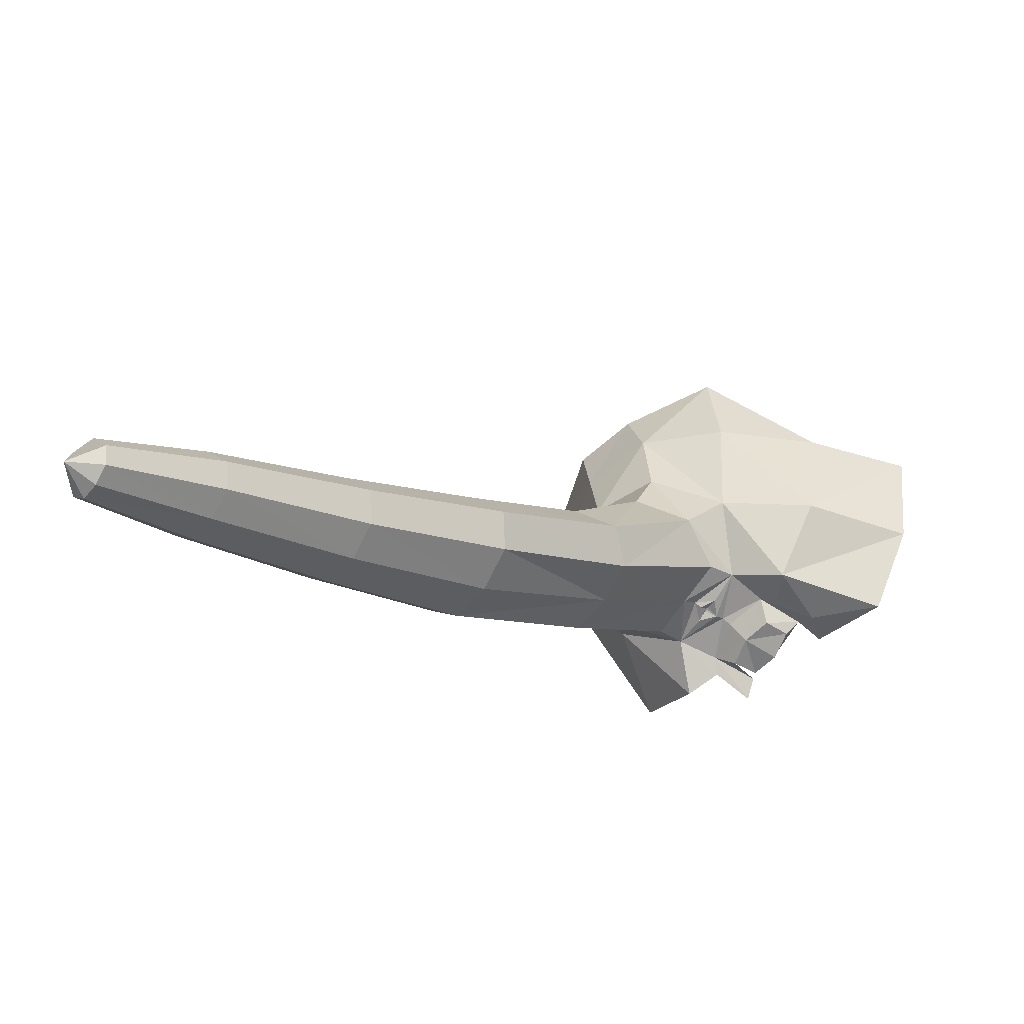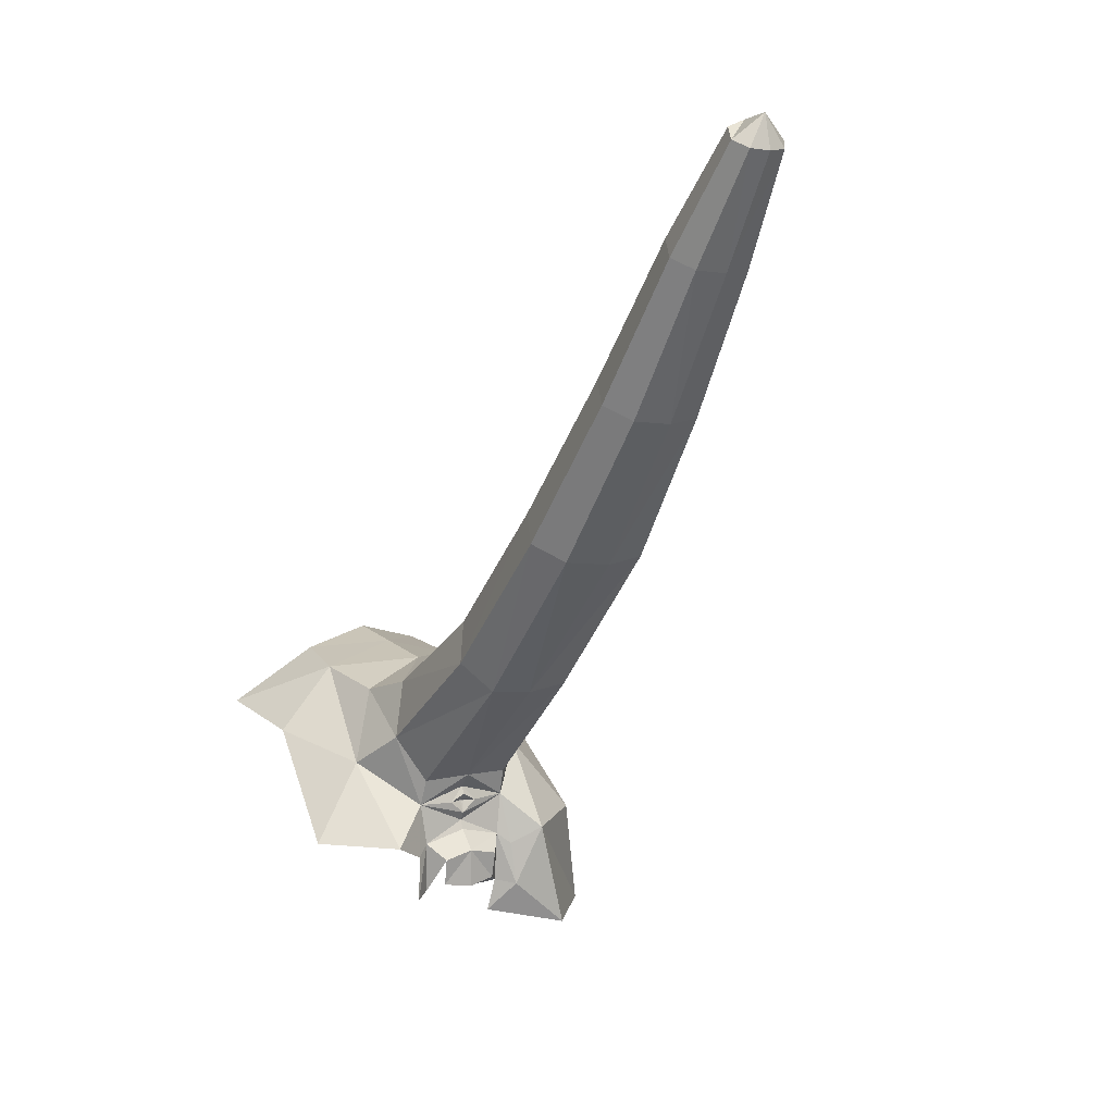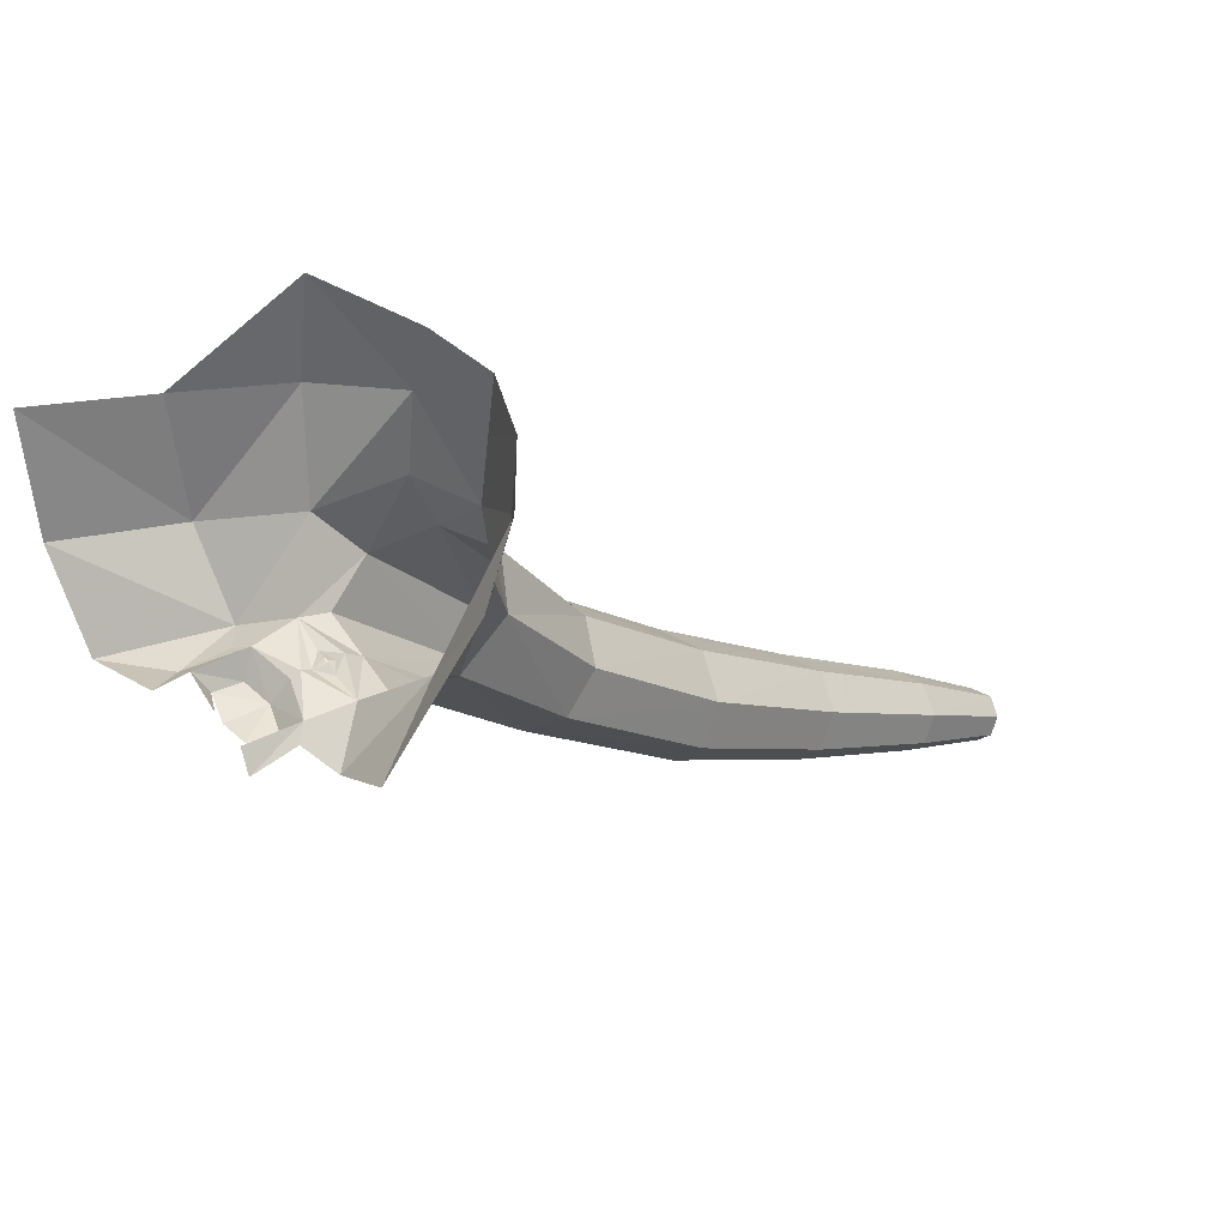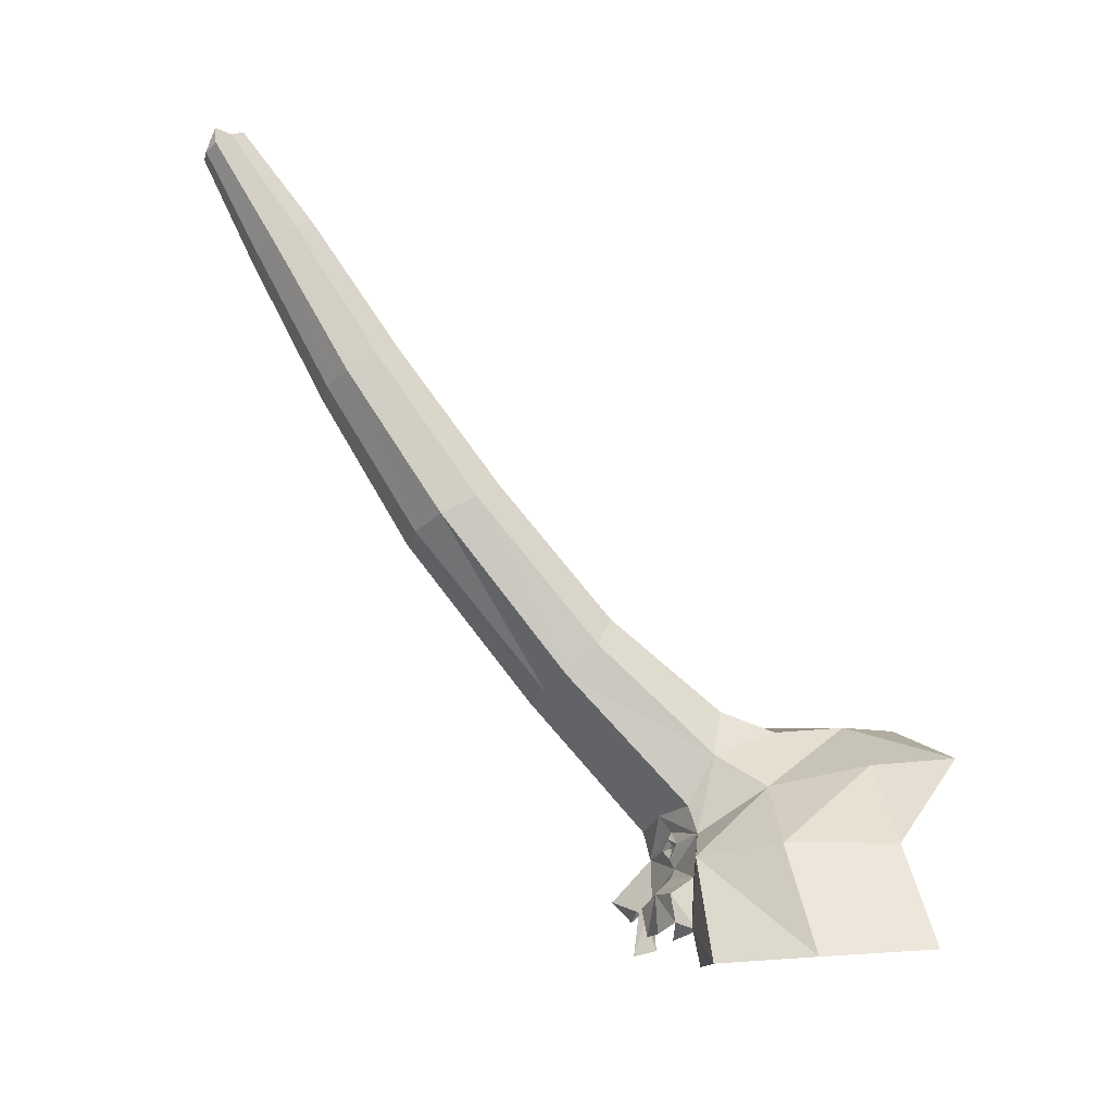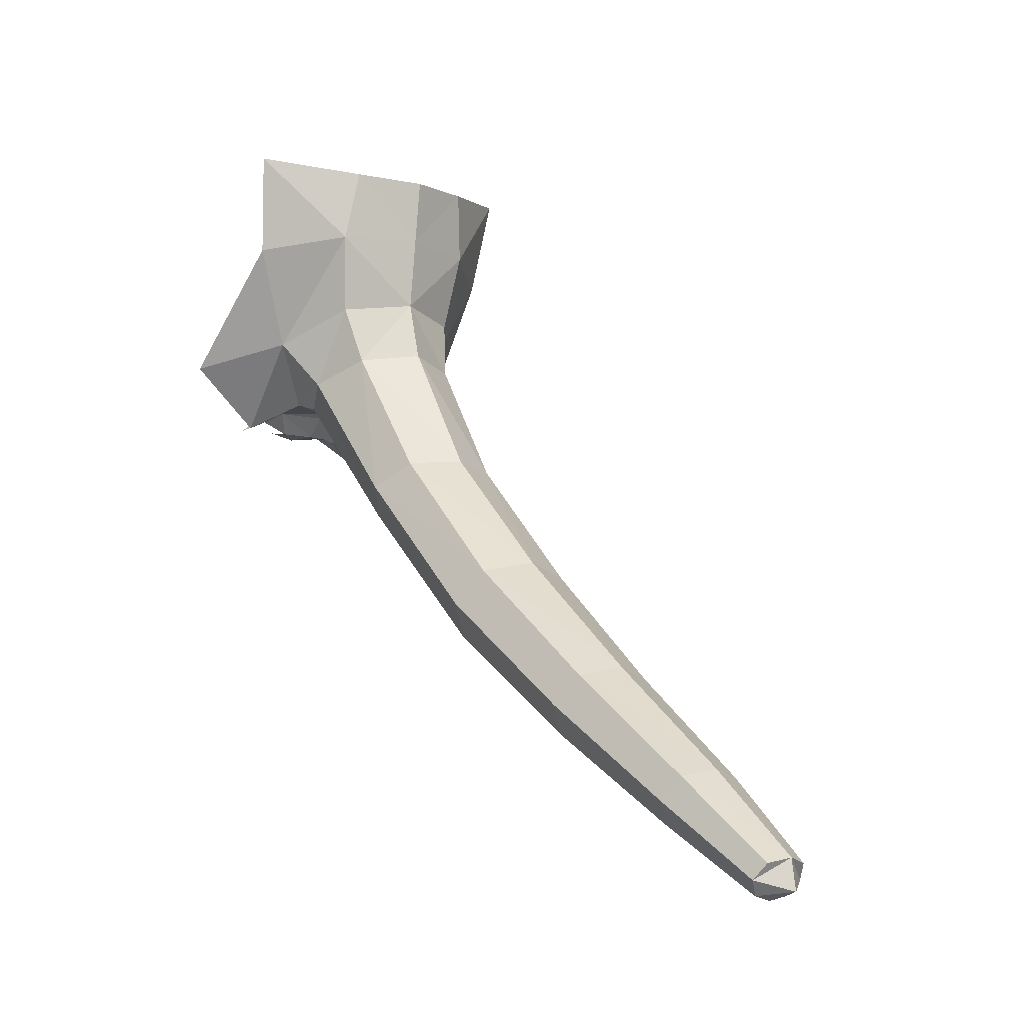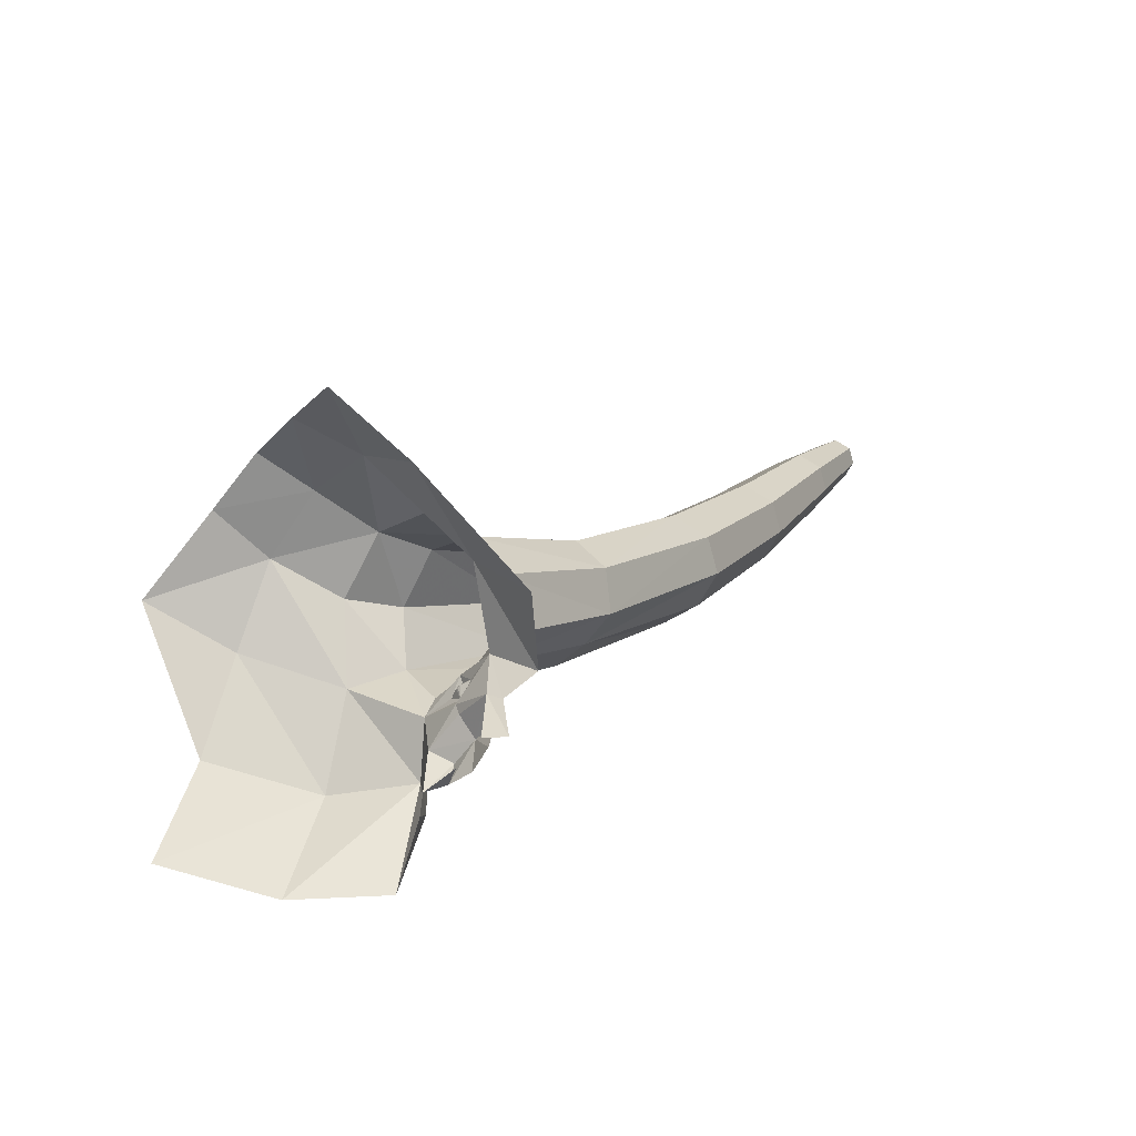
<metadata>
{"format":"obj","ext":"obj","renderer":"f3d","projection":"perspective","resolution":1024,"background":"white","views":[{"elev":-66.6,"azim":-123.5,"up":"+Z"},{"elev":8.0,"azim":147.8,"up":"+Y"},{"elev":48.9,"azim":58.2,"up":"+Z"},{"elev":-24.6,"azim":-115.9,"up":"+Y"},{"elev":-8.9,"azim":141.9,"up":"+Z"},{"elev":-47.9,"azim":52.9,"up":"+Y"}]}
</metadata>
<code>
v 0 0 0
v -0.008732 0.4985 -0.04383
v -0.02936 0.499 -0.04097
v -0.02596 0.4732 -0.04226
v 0 0.4908 -0.04392
v -0.001856 0.4987 -0.04177
v 0 0.4978 -0.04179
v -0.05839 0.524 -0.008919
v -0.0524 0.4767 -0.05555
v -0.03375 0.4666 -0.04717
v -0.0361 0.4398 -0.04988
v -0.06832 0.4106 -0.05499
v -0.03923 0.5813 0.09459
v -0.09034 0.5485 0.1031
v -0.04529 0.5751 0.05377
v -0.08348 0.5378 0.0467
v -0.09258 0.4783 -0.02143
v -0.1069 0.4105 -0.01044
v -0.1123 0.4815 0.04462
v -0.1294 0.4168 0.05443
v -0.02957 0.6254 -0.09719
v 0 0.6374 -0.09465
v 0 0.7082 -0.1649
v 0 0.592 -0.02029
v -0.03275 0.5767 -0.02485
v -0.0394 0.6028 -0.1105
v -0.02926 0.699 -0.171
v -0.0382 0.6842 -0.1898
v -0.02415 0.7796 -0.237
v -0.03181 0.7669 -0.2531
v -0.01952 0.8567 -0.2946
v 0 0.8629 -0.2905
v 0 0.917 -0.3368
v 0 0.7875 -0.2318
v -0.01271 0.9128 -0.3396
v -0.02551 0.8468 -0.3072
v -0.0209 0.7587 -0.2681
v -0.02547 0.6746 -0.2073
v -0.02539 0.5862 -0.1247
v -0.04428 0.544 -0.03658
v -0.02833 0.5156 -0.04627
v -0.01679 0.9061 -0.3482
v -0.01698 0.8404 -0.3189
v -0.01098 0.9017 -0.3562
v 0 0.6722 -0.2128
v 0 0.9198 -0.3539
v 0 0.5831 0.01414
v -0.03907 0.5669 0.009063
v 0.04529 0.5751 0.05377
v 0.03907 0.5669 0.009063
v 0 0.5881 0.05583
v 0 0.5928 0.0928
v 0.03923 0.5813 0.09459
v 0.09034 0.5485 0.1031
v 0.08348 0.5378 0.0467
v 0.09258 0.4783 -0.02143
v 0.05839 0.524 -0.008919
v 0.0524 0.4767 -0.05555
v 0.0361 0.4398 -0.04988
v 0.02547 0.4418 -0.04022
v 0.01746 0.4473 -0.05046
v 0.03375 0.4666 -0.04717
v 0.02596 0.4732 -0.04226
v 0.01791 0.464 -0.05366
v 0 0.508 -0.04265
v 0.008732 0.4985 -0.04383
v 0 0.5033 -0.04461
v 0.001857 0.4987 -0.04177
v 0 0.4992 -0.04192
v 0 0.4855 -0.04088
v 0 0.4682 -0.05414
v 0 0.4797 -0.04322
v -0.02547 0.4418 -0.04022
v -0.02178 0.4214 -0.03712
v 0 0.4415 -0.04289
v -0.01746 0.4473 -0.05046
v 0 0.4443 -0.05287
v -0.01791 0.464 -0.05366
v 0.0394 0.6028 -0.1105
v 0.02957 0.6254 -0.09719
v 0.03275 0.5767 -0.02485
v 0.02926 0.699 -0.171
v 0.0382 0.6842 -0.1898
v 0.02415 0.7796 -0.237
v 0.03181 0.7669 -0.2531
v 0.01952 0.8567 -0.2946
v 0.01271 0.9128 -0.3396
v 0.02551 0.8468 -0.3072
v 0.0209 0.7587 -0.2681
v 0.02547 0.6746 -0.2073
v 0.02539 0.5862 -0.1247
v 0.04428 0.544 -0.03658
v 0.02833 0.5156 -0.04627
v 0 0.5834 -0.1257
v 0 0.5171 -0.05051
v 0.01679 0.9061 -0.3482
v 0.01698 0.8404 -0.3189
v 0 0.7566 -0.2728
v 0 0.8387 -0.3226
v 0.01098 0.9017 -0.3562
v 0 0.9006 -0.3587
v 0.02936 0.499 -0.04097
f 69 2 67
f 2 65 67
f 65 2 3
f 71 4 72
f 4 70 72
f 70 4 3
f 3 5 70
f 5 3 2
f 6 5 2
f 2 69 6
f 69 7 6
f 5 6 7
f 9 8 3
f 3 10 9
f 10 3 4
f 4 11 10
f 11 9 10
f 9 11 12
f 15 14 13
f 14 15 16
f 15 8 16
f 17 16 8
f 8 9 17
f 9 18 17
f 18 9 12
f 19 14 16
f 16 17 19
f 17 20 19
f 20 17 18
f 23 21 22
f 21 24 22
f 24 21 25
f 26 25 21
f 27 26 21
f 26 27 28
f 29 28 27
f 28 29 30
f 31 30 29
f 29 32 31
f 33 31 32
f 32 29 34
f 27 34 29
f 34 27 23
f 21 23 27
f 31 33 35
f 35 36 31
f 30 31 36
f 36 37 30
f 38 30 37
f 30 38 28
f 39 28 38
f 28 39 26
f 39 40 26
f 25 26 40
f 40 39 41
f 36 35 42
f 42 43 36
f 37 36 43
f 43 42 44
f 37 45 38
f 45 37 98
f 43 98 37
f 98 43 99
f 44 99 43
f 99 44 101
f 44 46 101
f 46 44 42
f 42 33 46
f 33 42 35
f 15 47 48
f 8 15 48
f 48 40 8
f 40 3 8
f 3 40 41
f 95 3 41
f 39 95 41
f 95 39 94
f 38 94 39
f 94 38 45
f 47 49 50
f 49 47 51
f 47 15 51
f 13 51 15
f 51 13 52
f 53 51 52
f 51 53 49
f 54 49 53
f 49 54 55
f 57 49 55
f 55 56 57
f 58 57 56
f 57 58 102
f 62 102 58
f 59 63 62
f 63 59 60
f 60 64 63
f 61 71 64
f 71 61 77
f 102 62 63
f 66 65 102
f 65 66 67
f 66 69 67
f 69 66 68
f 5 68 66
f 102 5 66
f 5 102 70
f 63 70 102
f 70 63 72
f 63 71 72
f 71 63 64
f 68 5 7
f 11 4 73
f 74 11 73
f 11 74 12
f 76 75 73
f 76 71 77
f 71 76 78
f 4 71 78
f 78 73 4
f 73 78 76
f 81 79 80
f 79 82 80
f 82 79 83
f 83 84 82
f 84 83 85
f 85 86 84
f 88 87 86
f 86 85 88
f 89 88 85
f 85 90 89
f 90 85 83
f 83 91 90
f 91 83 79
f 92 91 79
f 79 81 92
f 50 92 81
f 81 47 50
f 91 92 93
f 45 89 90
f 90 94 45
f 94 90 91
f 91 95 94
f 95 91 93
f 102 95 93
f 92 102 93
f 102 92 57
f 92 50 57
f 49 57 50
f 40 48 25
f 47 25 48
f 25 47 24
f 47 81 24
f 81 22 24
f 22 81 80
f 80 23 22
f 23 80 82
f 82 34 23
f 34 82 84
f 84 32 34
f 32 84 86
f 86 33 32
f 33 86 87
f 96 33 87
f 87 88 96
f 97 96 88
f 88 89 97
f 98 97 89
f 89 45 98
f 97 98 99
f 99 100 97
f 96 97 100
f 100 46 96
f 33 96 46
f 100 99 101
f 46 100 101
f 95 102 65
f 7 69 68
f 3 95 65

</code>
